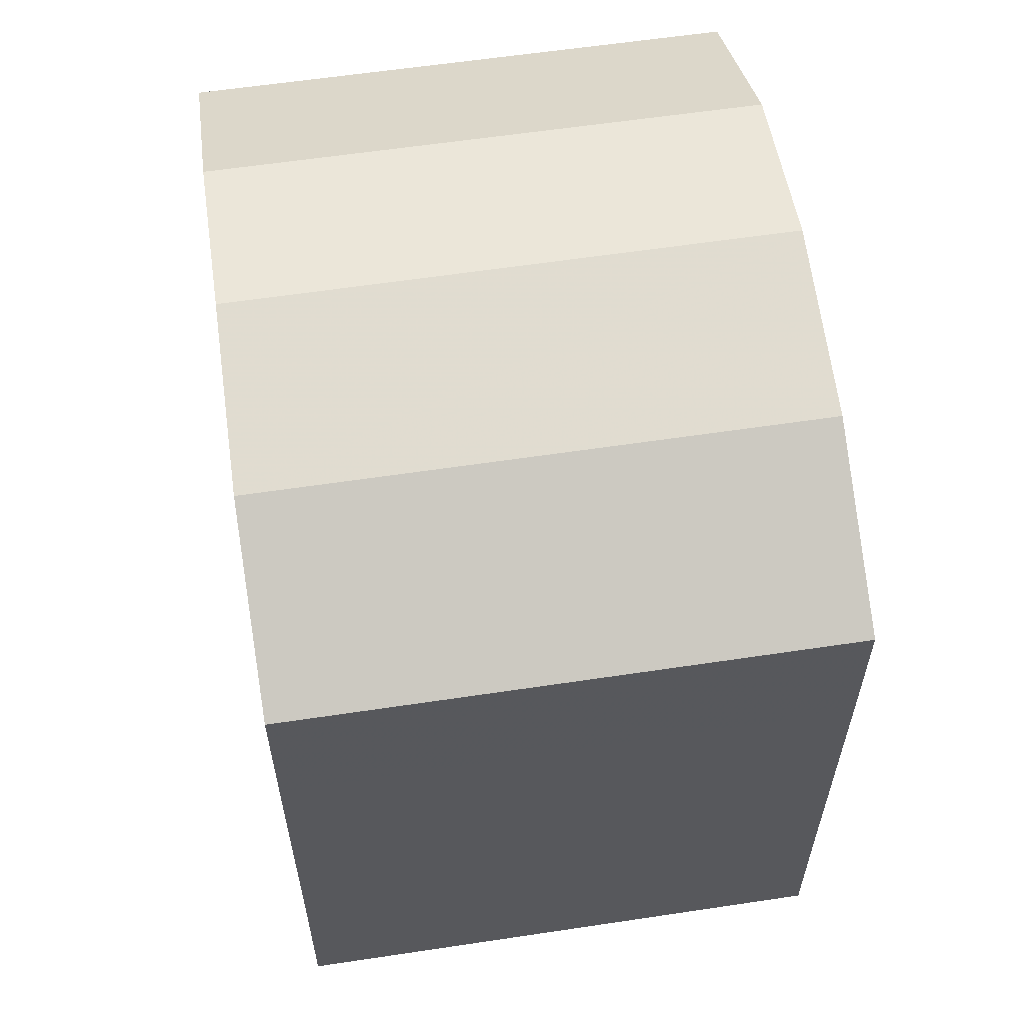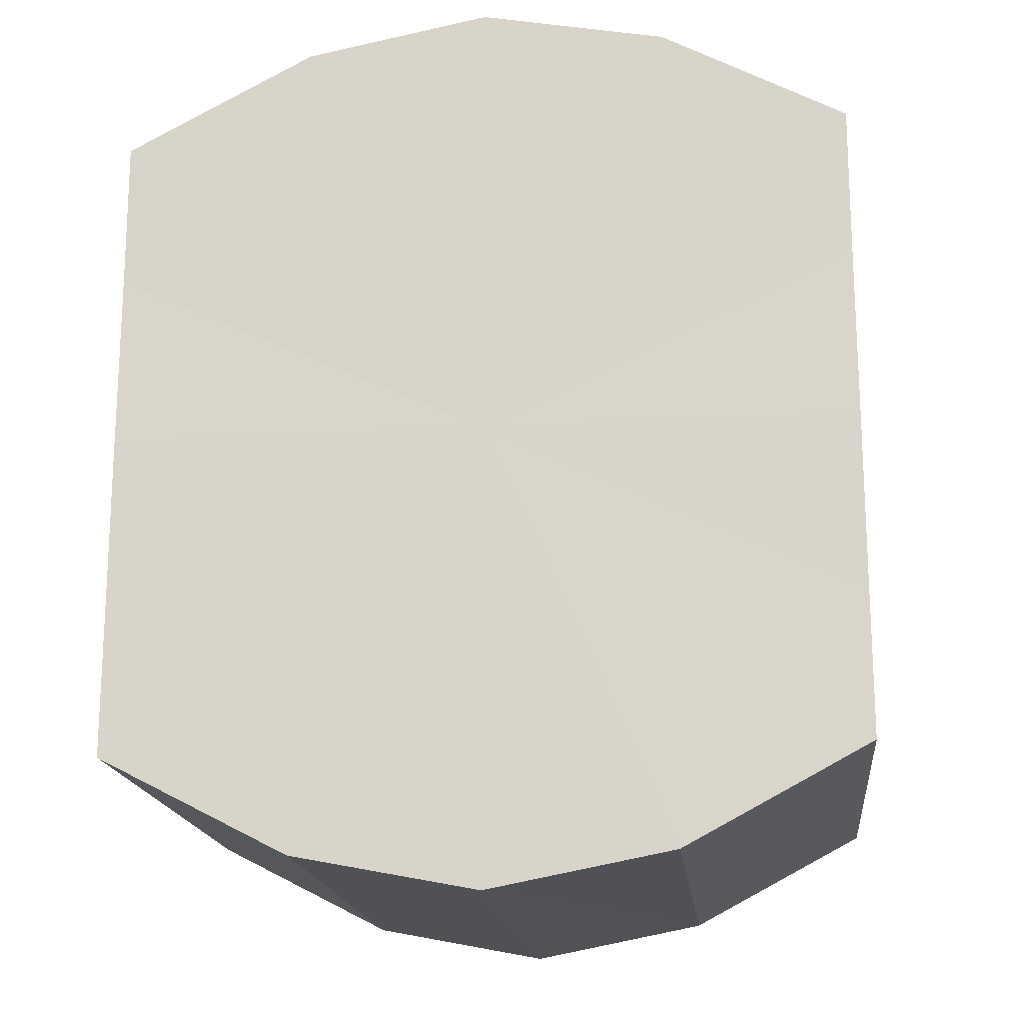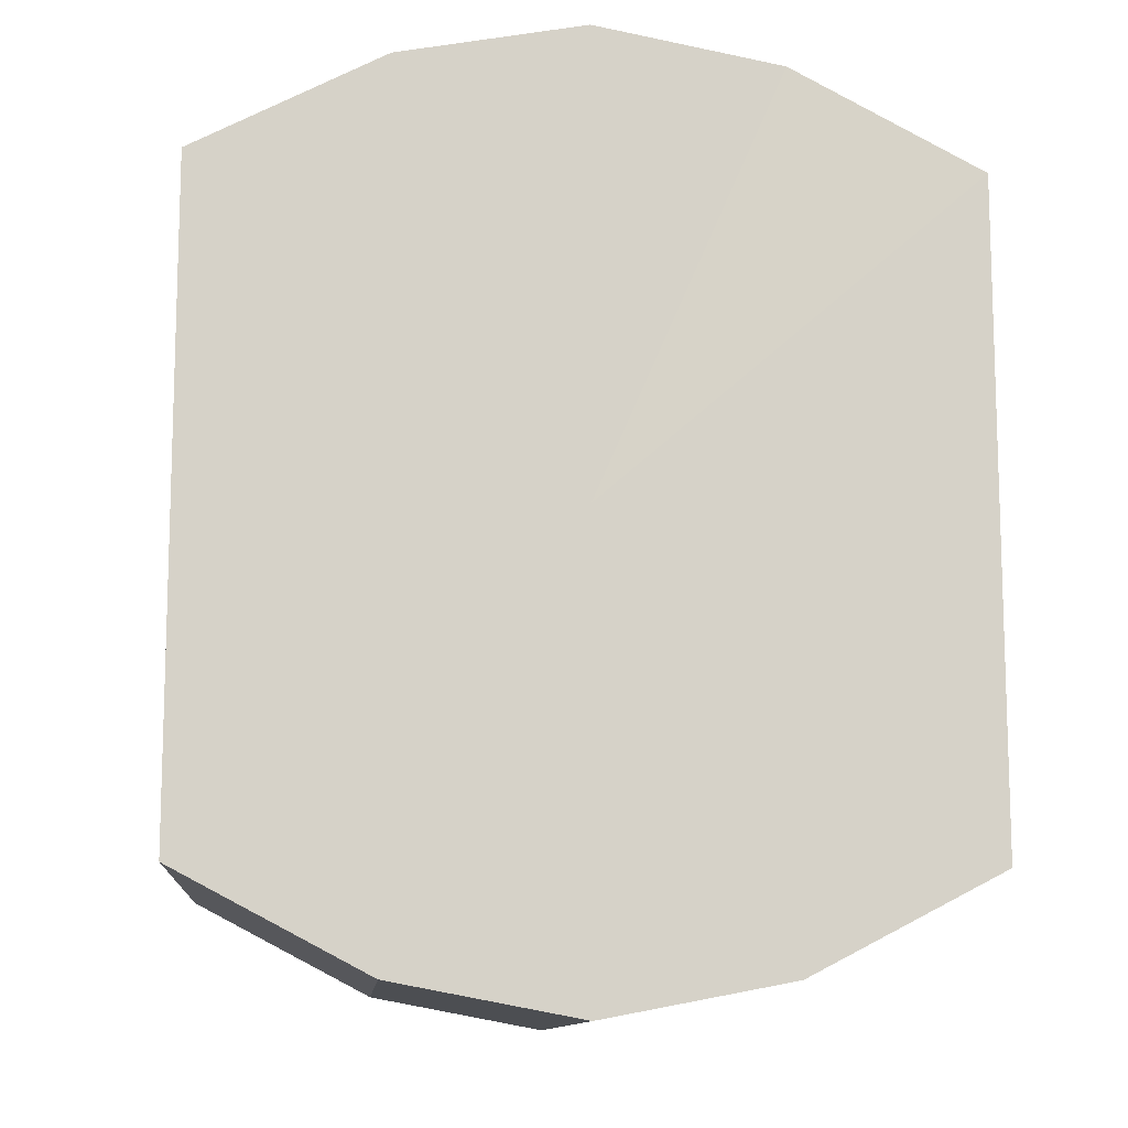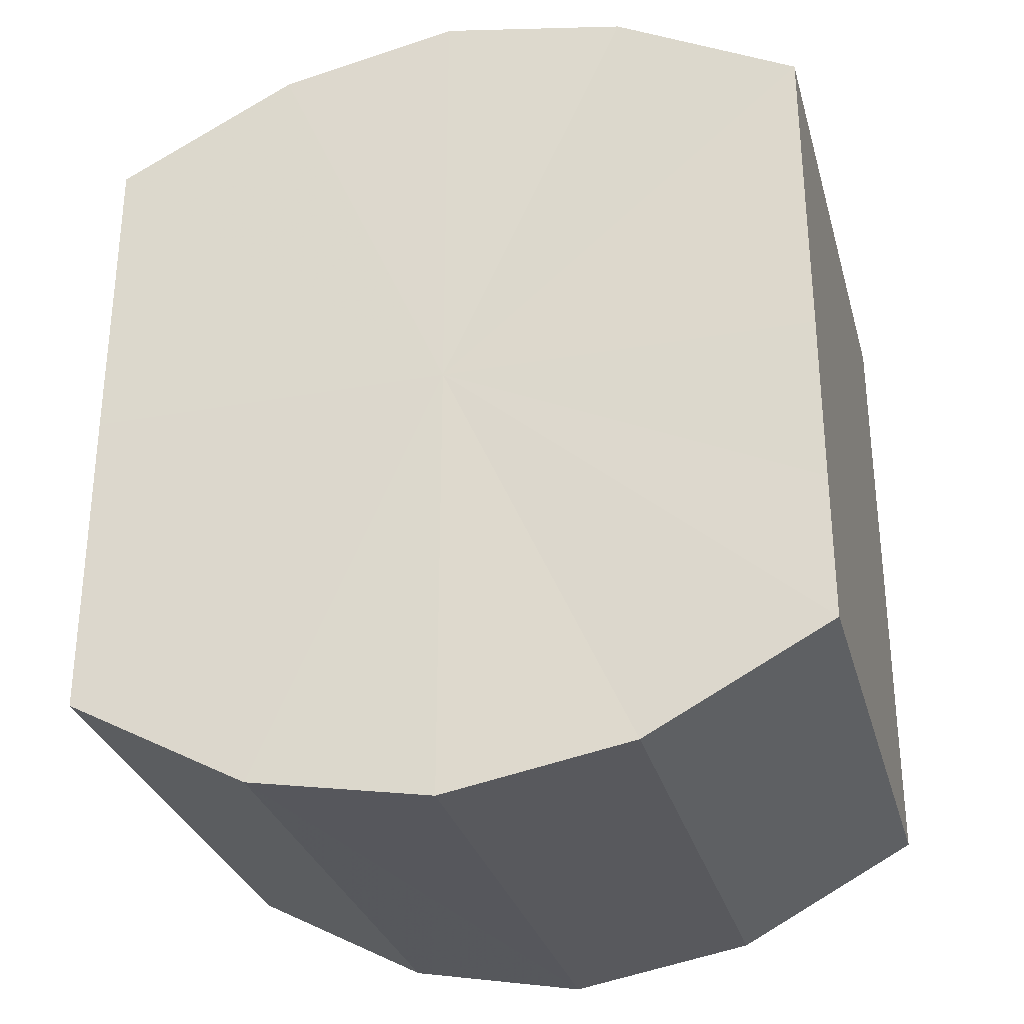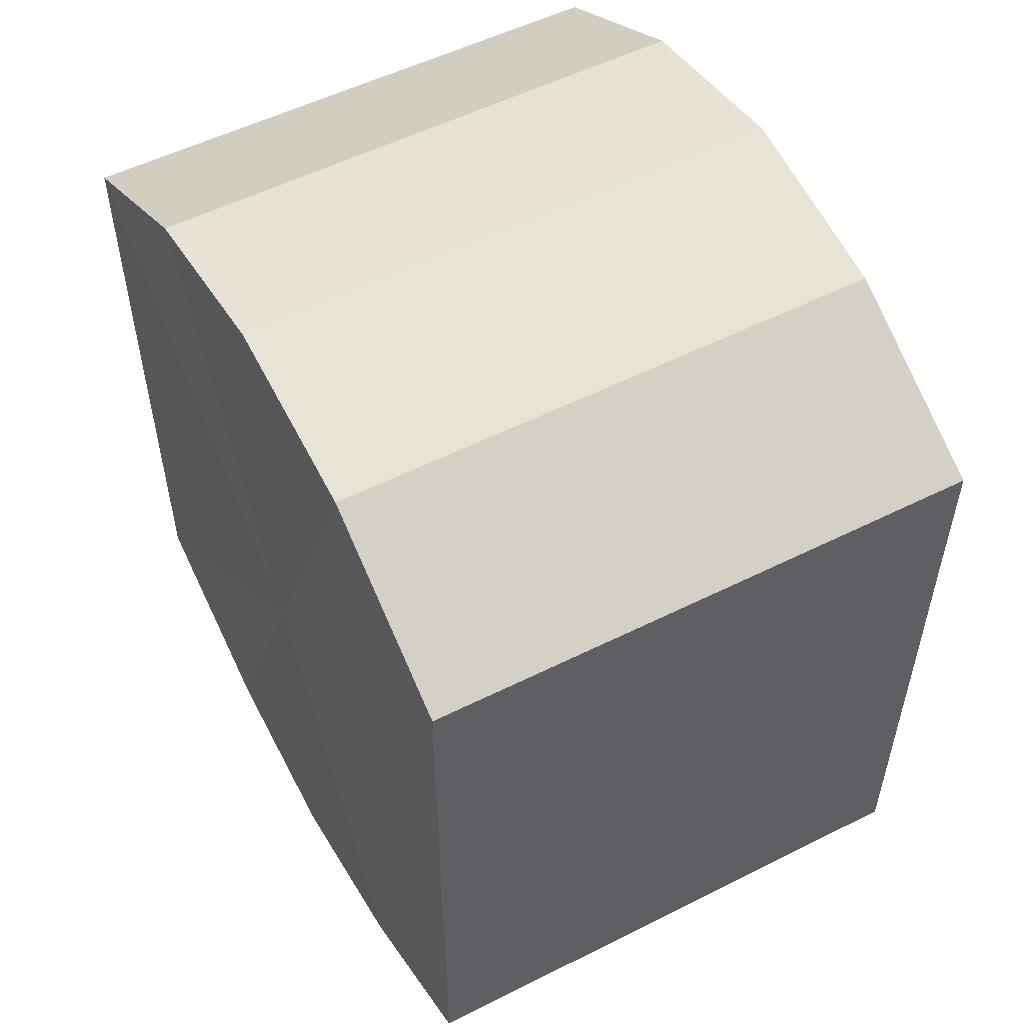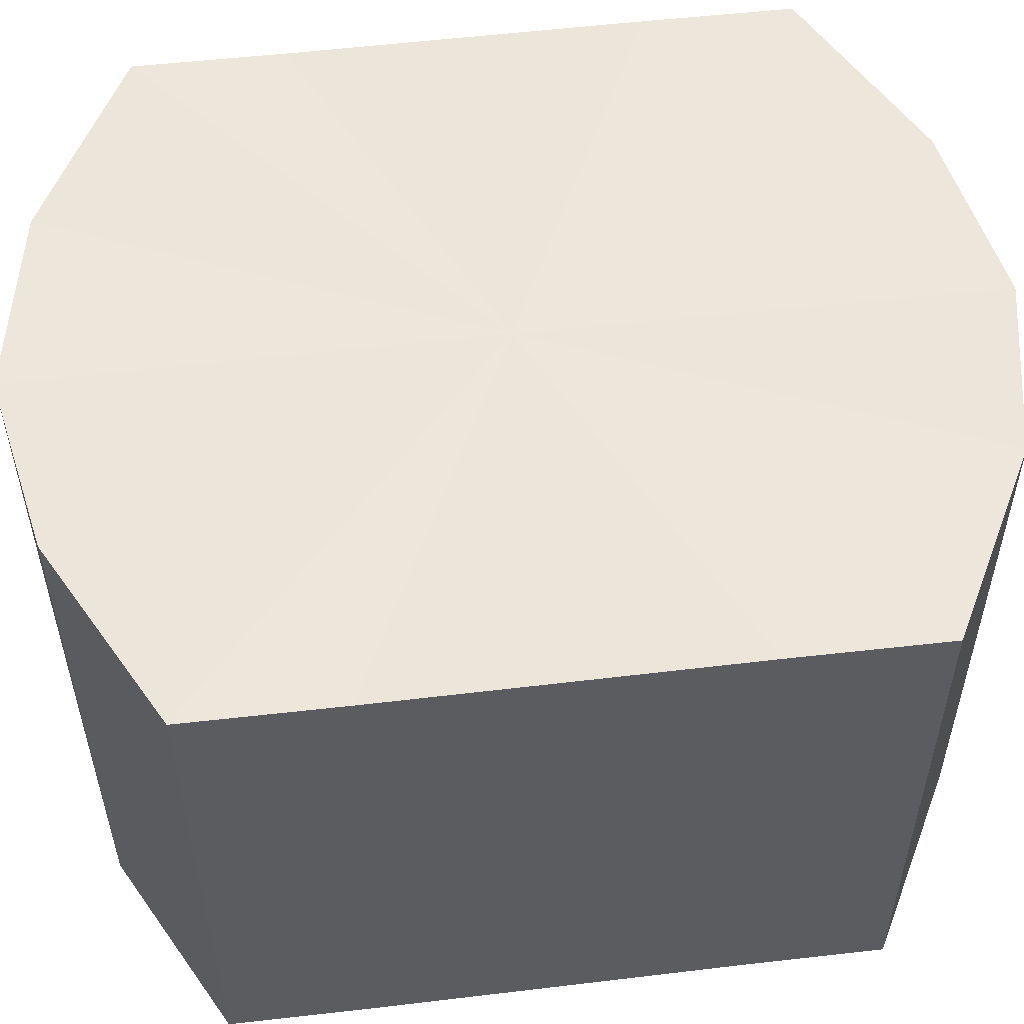
<metadata>
{"format":"obj","ext":"obj","renderer":"f3d","projection":"perspective","resolution":1024,"background":"white","views":[{"elev":59.6,"azim":81.3,"up":"+Z"},{"elev":-17.6,"azim":-173.5,"up":"+Z"},{"elev":-11.3,"azim":-5.1,"up":"+Z"},{"elev":-30.3,"azim":14.6,"up":"+Z"},{"elev":53.9,"azim":-118.2,"up":"+Z"},{"elev":54.3,"azim":-97.1,"up":"+Y"}]}
</metadata>
<code>
o 11677
v 2214 1880 7.256
v 2214 1880 7.254
v 2214 1880 7.256
v 2214 1880 7.248
v 2214 1880 7.254
v 2214 1880 7.254
v 2214 1880 7.254
v 2214 1880 7.24
v 2214 1880 7.248
v 2214 1880 7.248
v 2214 1880 7.248
v 2214 1880 7.231
v 2214 1880 7.24
v 2214 1880 7.24
v 2214 1880 7.24
v 2214 1880 7.222
v 2214 1880 7.231
v 2214 1880 7.231
v 2214 1880 7.231
v 2214 1880 7.214
v 2214 1880 7.222
v 2214 1880 7.222
v 2214 1880 7.222
v 2214 1880 7.208
v 2214 1880 7.214
v 2214 1880 7.214
v 2214 1880 7.214
v 2214 1880 7.206
v 2214 1880 7.208
v 2214 1880 7.208
v 2214 1880 7.208
v 2214 1880 7.206
v 2214 1880 7.256
v 2214 1880 7.254
v 2214 1880 7.254
v 2214 1880 7.248
v 2214 1880 7.248
v 2214 1880 7.254
v 2214 1880 7.256
v 2214 1880 7.248
v 2214 1880 7.254
v 2214 1880 7.24
v 2214 1880 7.24
v 2214 1880 7.24
v 2214 1880 7.248
v 2214 1880 7.231
v 2214 1880 7.24
v 2214 1880 7.231
v 2214 1880 7.231
v 2214 1880 7.222
v 2214 1880 7.231
v 2214 1880 7.214
v 2214 1880 7.222
v 2214 1880 7.222
v 2214 1880 7.222
v 2214 1880 7.208
v 2214 1880 7.214
v 2214 1880 7.206
v 2214 1880 7.208
v 2214 1880 7.214
v 2214 1880 7.214
v 2214 1880 7.208
v 2214 1880 7.206
v 2214 1880 7.208
v 2214 1880 7.231
v 2214 1880 7.254
v 2214 1880 7.256
v 2214 1880 7.248
v 2214 1880 7.254
v 2214 1880 7.24
v 2214 1880 7.248
v 2214 1880 7.231
v 2214 1880 7.24
v 2214 1880 7.222
v 2214 1880 7.231
v 2214 1880 7.214
v 2214 1880 7.222
v 2214 1880 7.208
v 2214 1880 7.214
v 2214 1880 7.206
v 2214 1880 7.208
v 2214 1880 7.231
v 2214 1880 7.256
v 2214 1880 7.254
v 2214 1880 7.254
v 2214 1880 7.248
v 2214 1880 7.248
v 2214 1880 7.24
v 2214 1880 7.24
v 2214 1880 7.231
v 2214 1880 7.231
v 2214 1880 7.222
v 2214 1880 7.222
v 2214 1880 7.214
v 2214 1880 7.214
v 2214 1880 7.208
v 2214 1880 7.208
v 2214 1880 7.206
f 1 2 3
f 2 4 5
f 6 1 7
f 4 8 9
f 10 6 11
f 8 12 13
f 14 10 15
f 12 16 17
f 18 14 19
f 16 20 21
f 22 18 23
f 20 24 25
f 26 22 27
f 24 28 29
f 30 26 31
f 28 30 32
f 33 34 35
f 35 36 37
f 38 39 33
f 40 41 38
f 37 42 43
f 44 45 40
f 46 47 44
f 43 48 49
f 50 51 46
f 52 53 50
f 49 54 55
f 56 57 52
f 58 59 56
f 55 60 61
f 62 63 58
f 61 64 62
f 65 66 67
f 65 68 66
f 65 67 69
f 65 70 68
f 65 69 71
f 65 72 70
f 65 71 73
f 65 74 72
f 65 73 75
f 65 76 74
f 65 75 77
f 65 78 76
f 65 77 79
f 65 80 78
f 65 79 81
f 65 81 80
f 82 83 84
f 82 85 83
f 82 84 86
f 82 87 85
f 82 86 88
f 82 89 87
f 82 88 90
f 82 91 89
f 82 90 92
f 82 93 91
f 82 92 94
f 82 95 93
f 82 94 96
f 82 97 95
f 82 96 98
f 82 98 97

</code>
